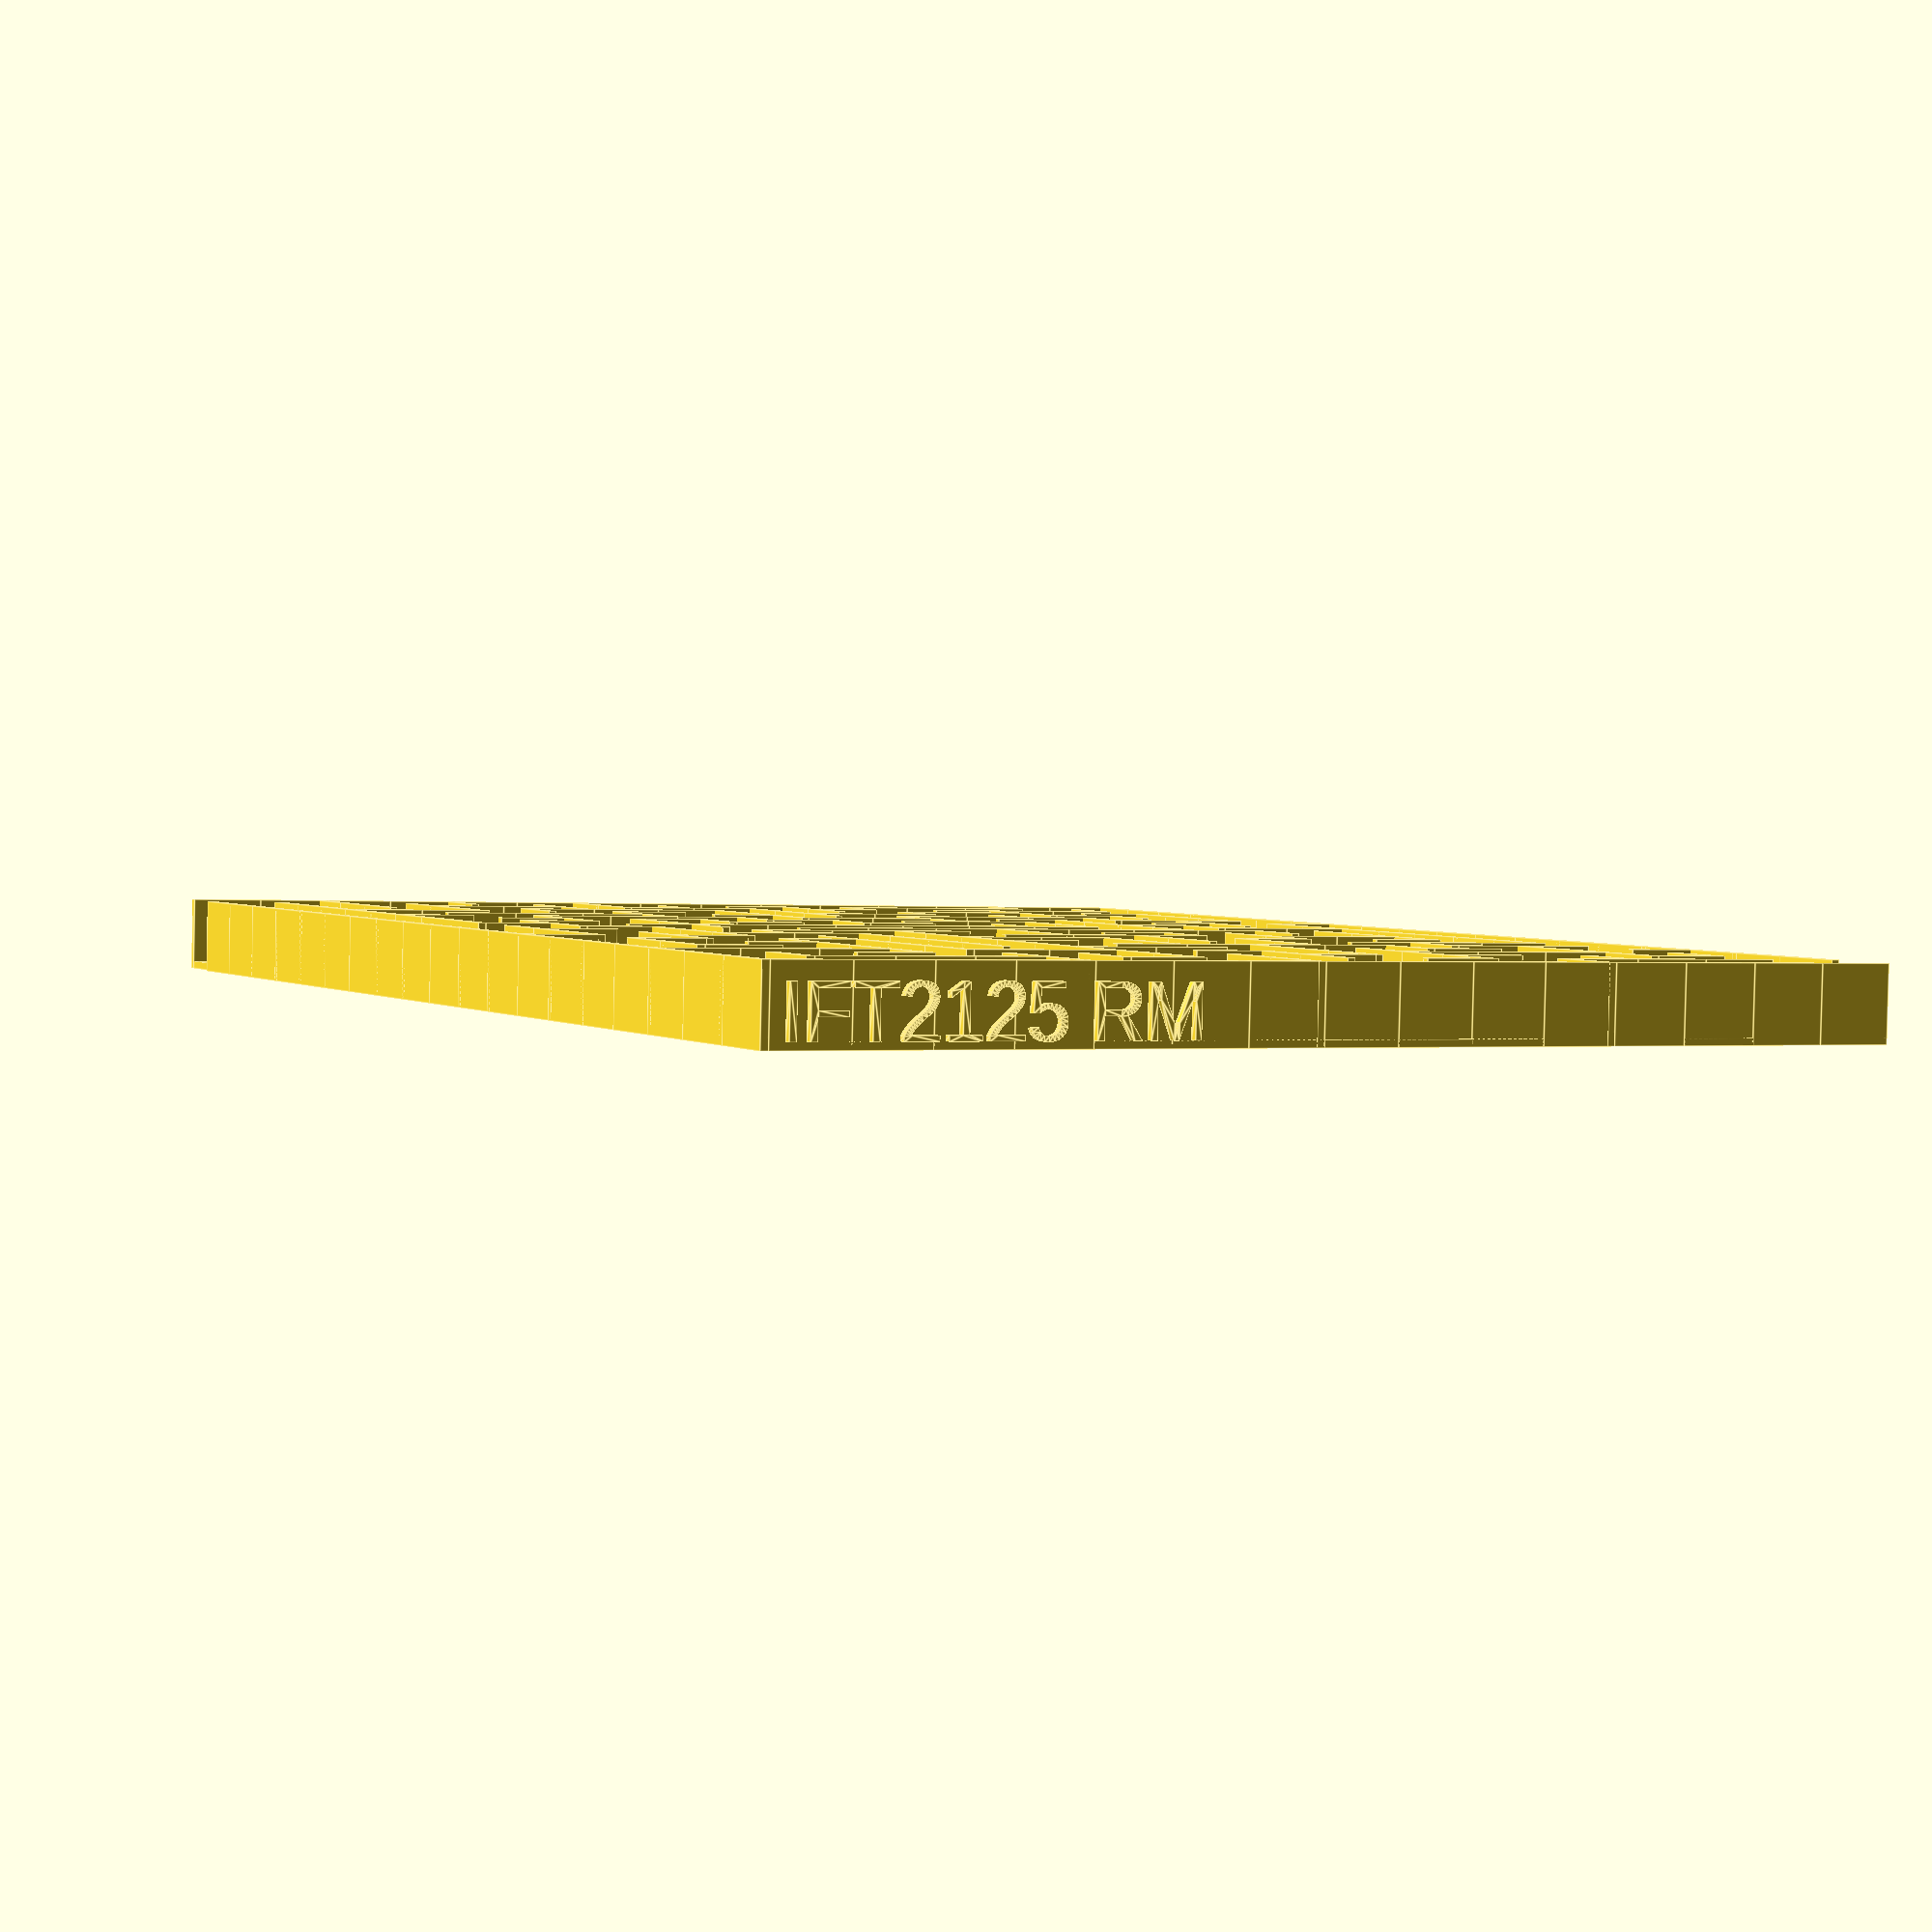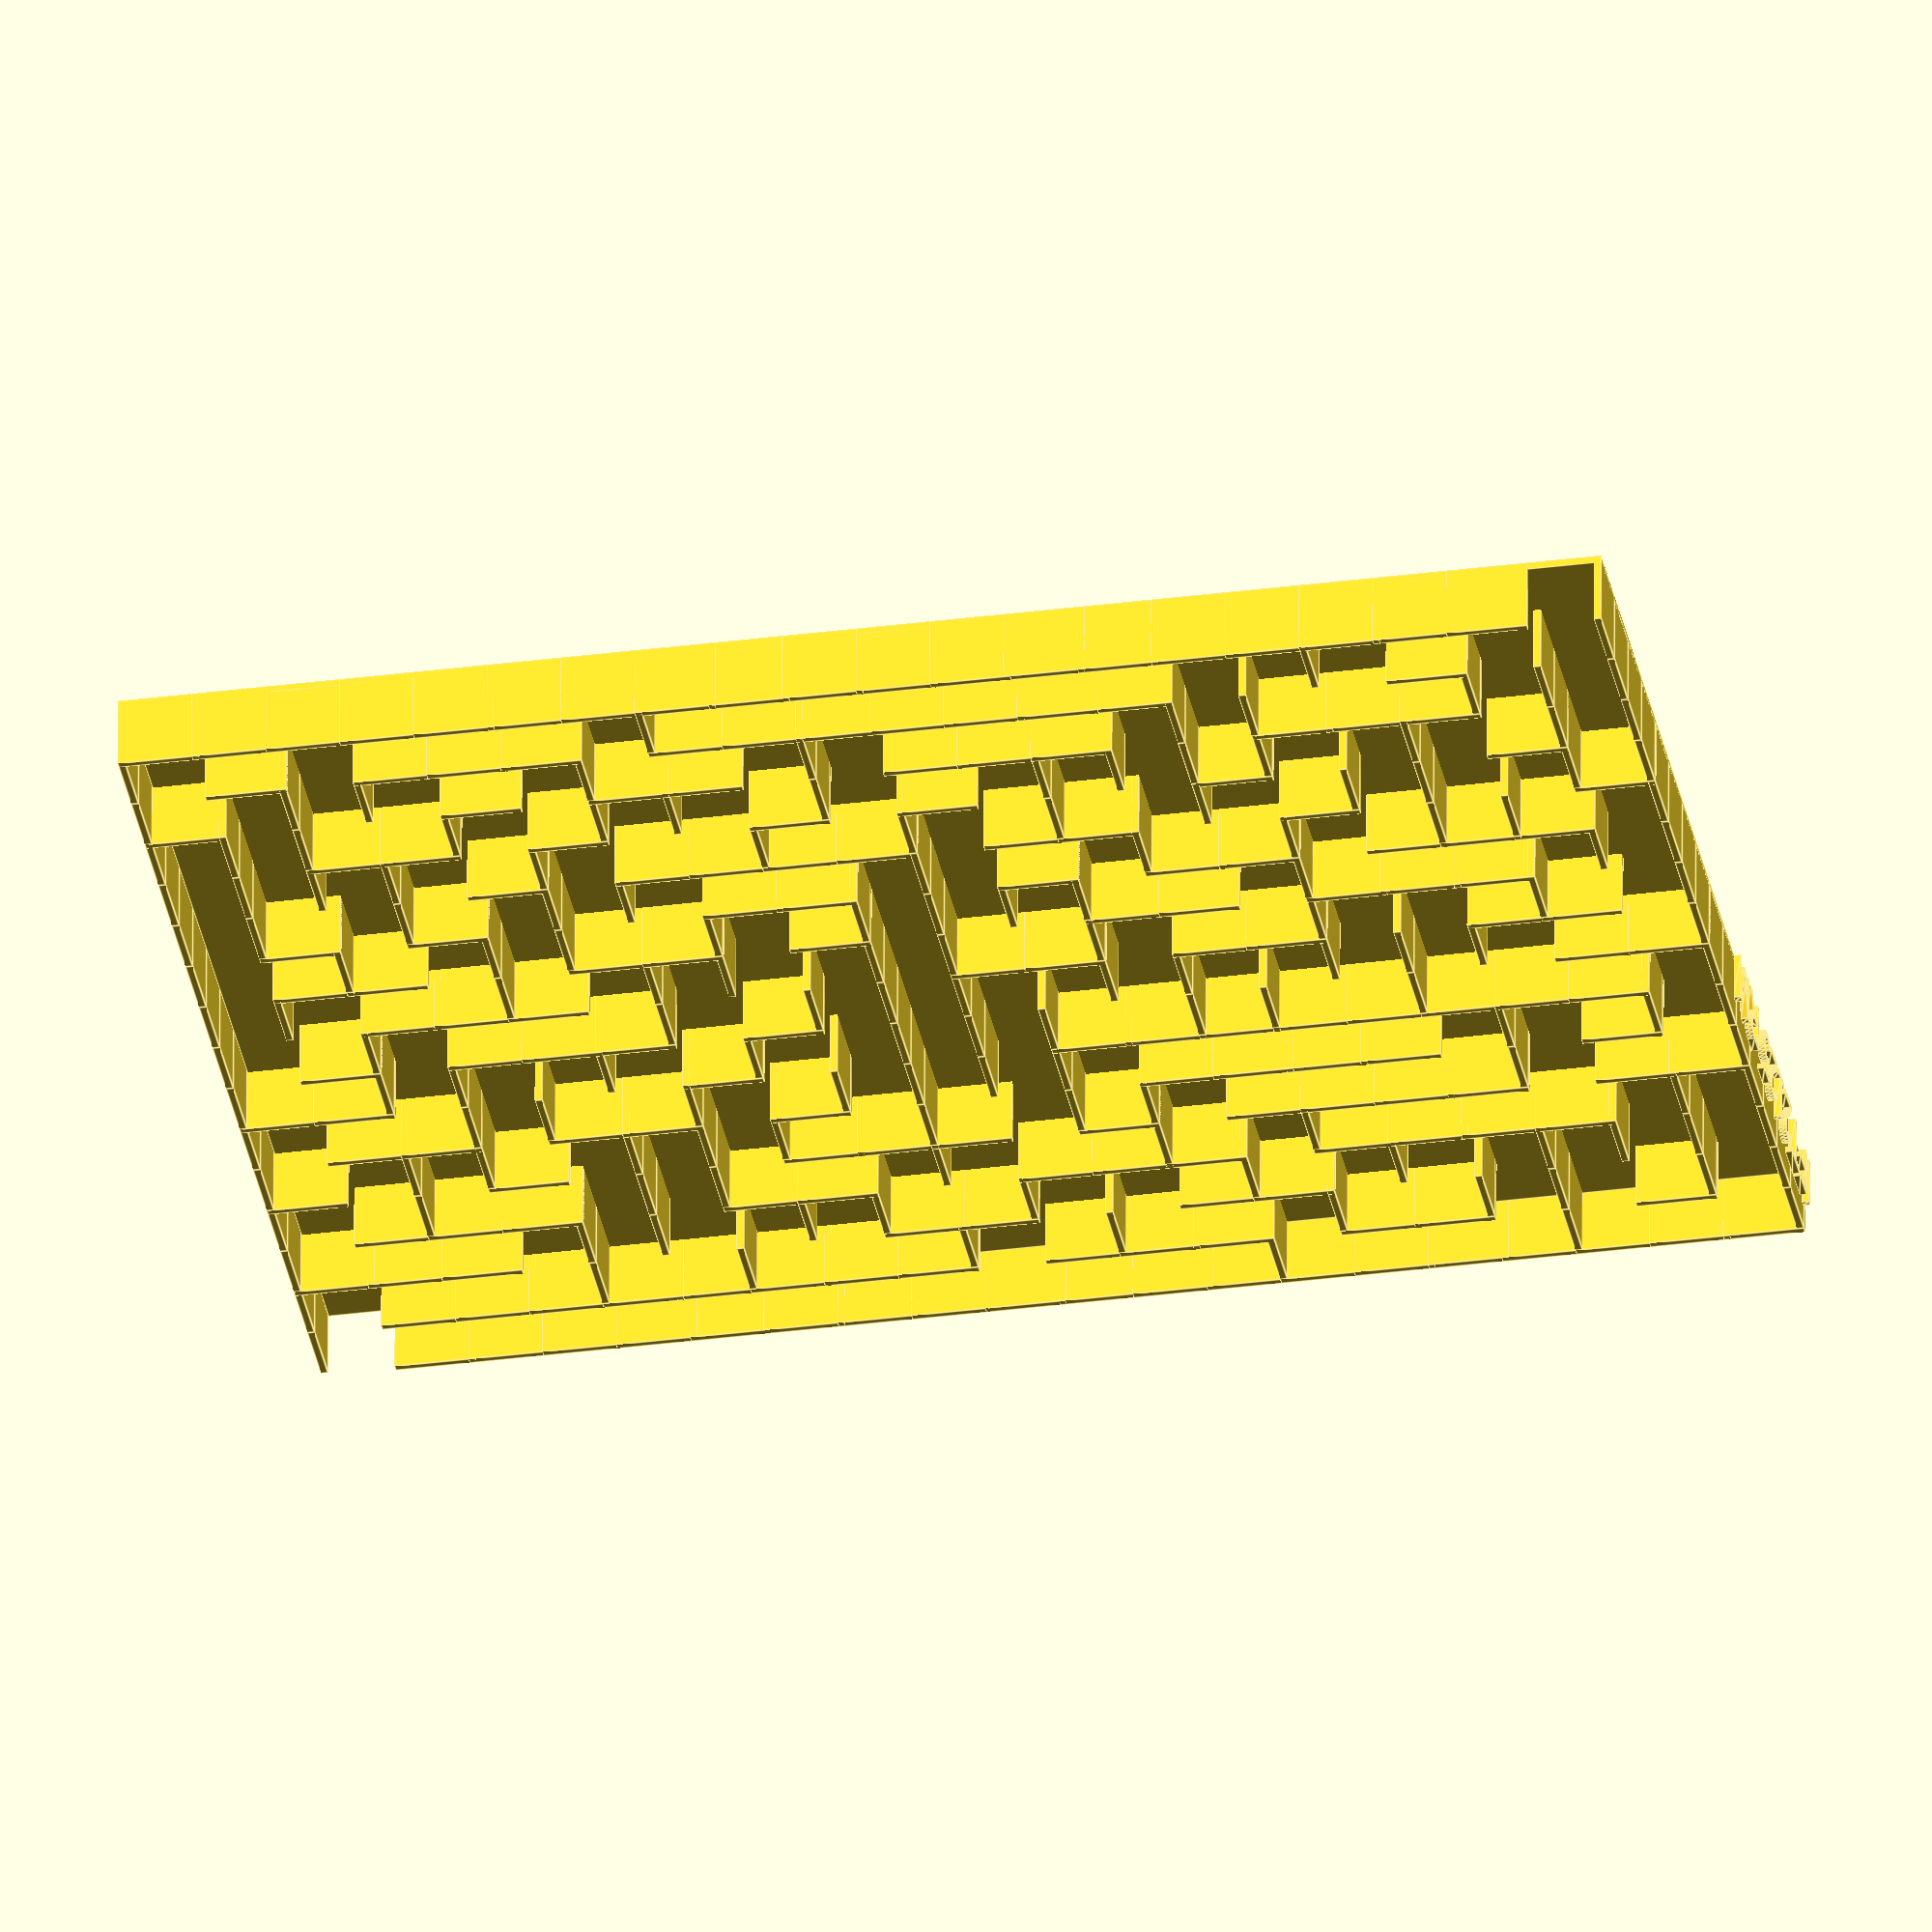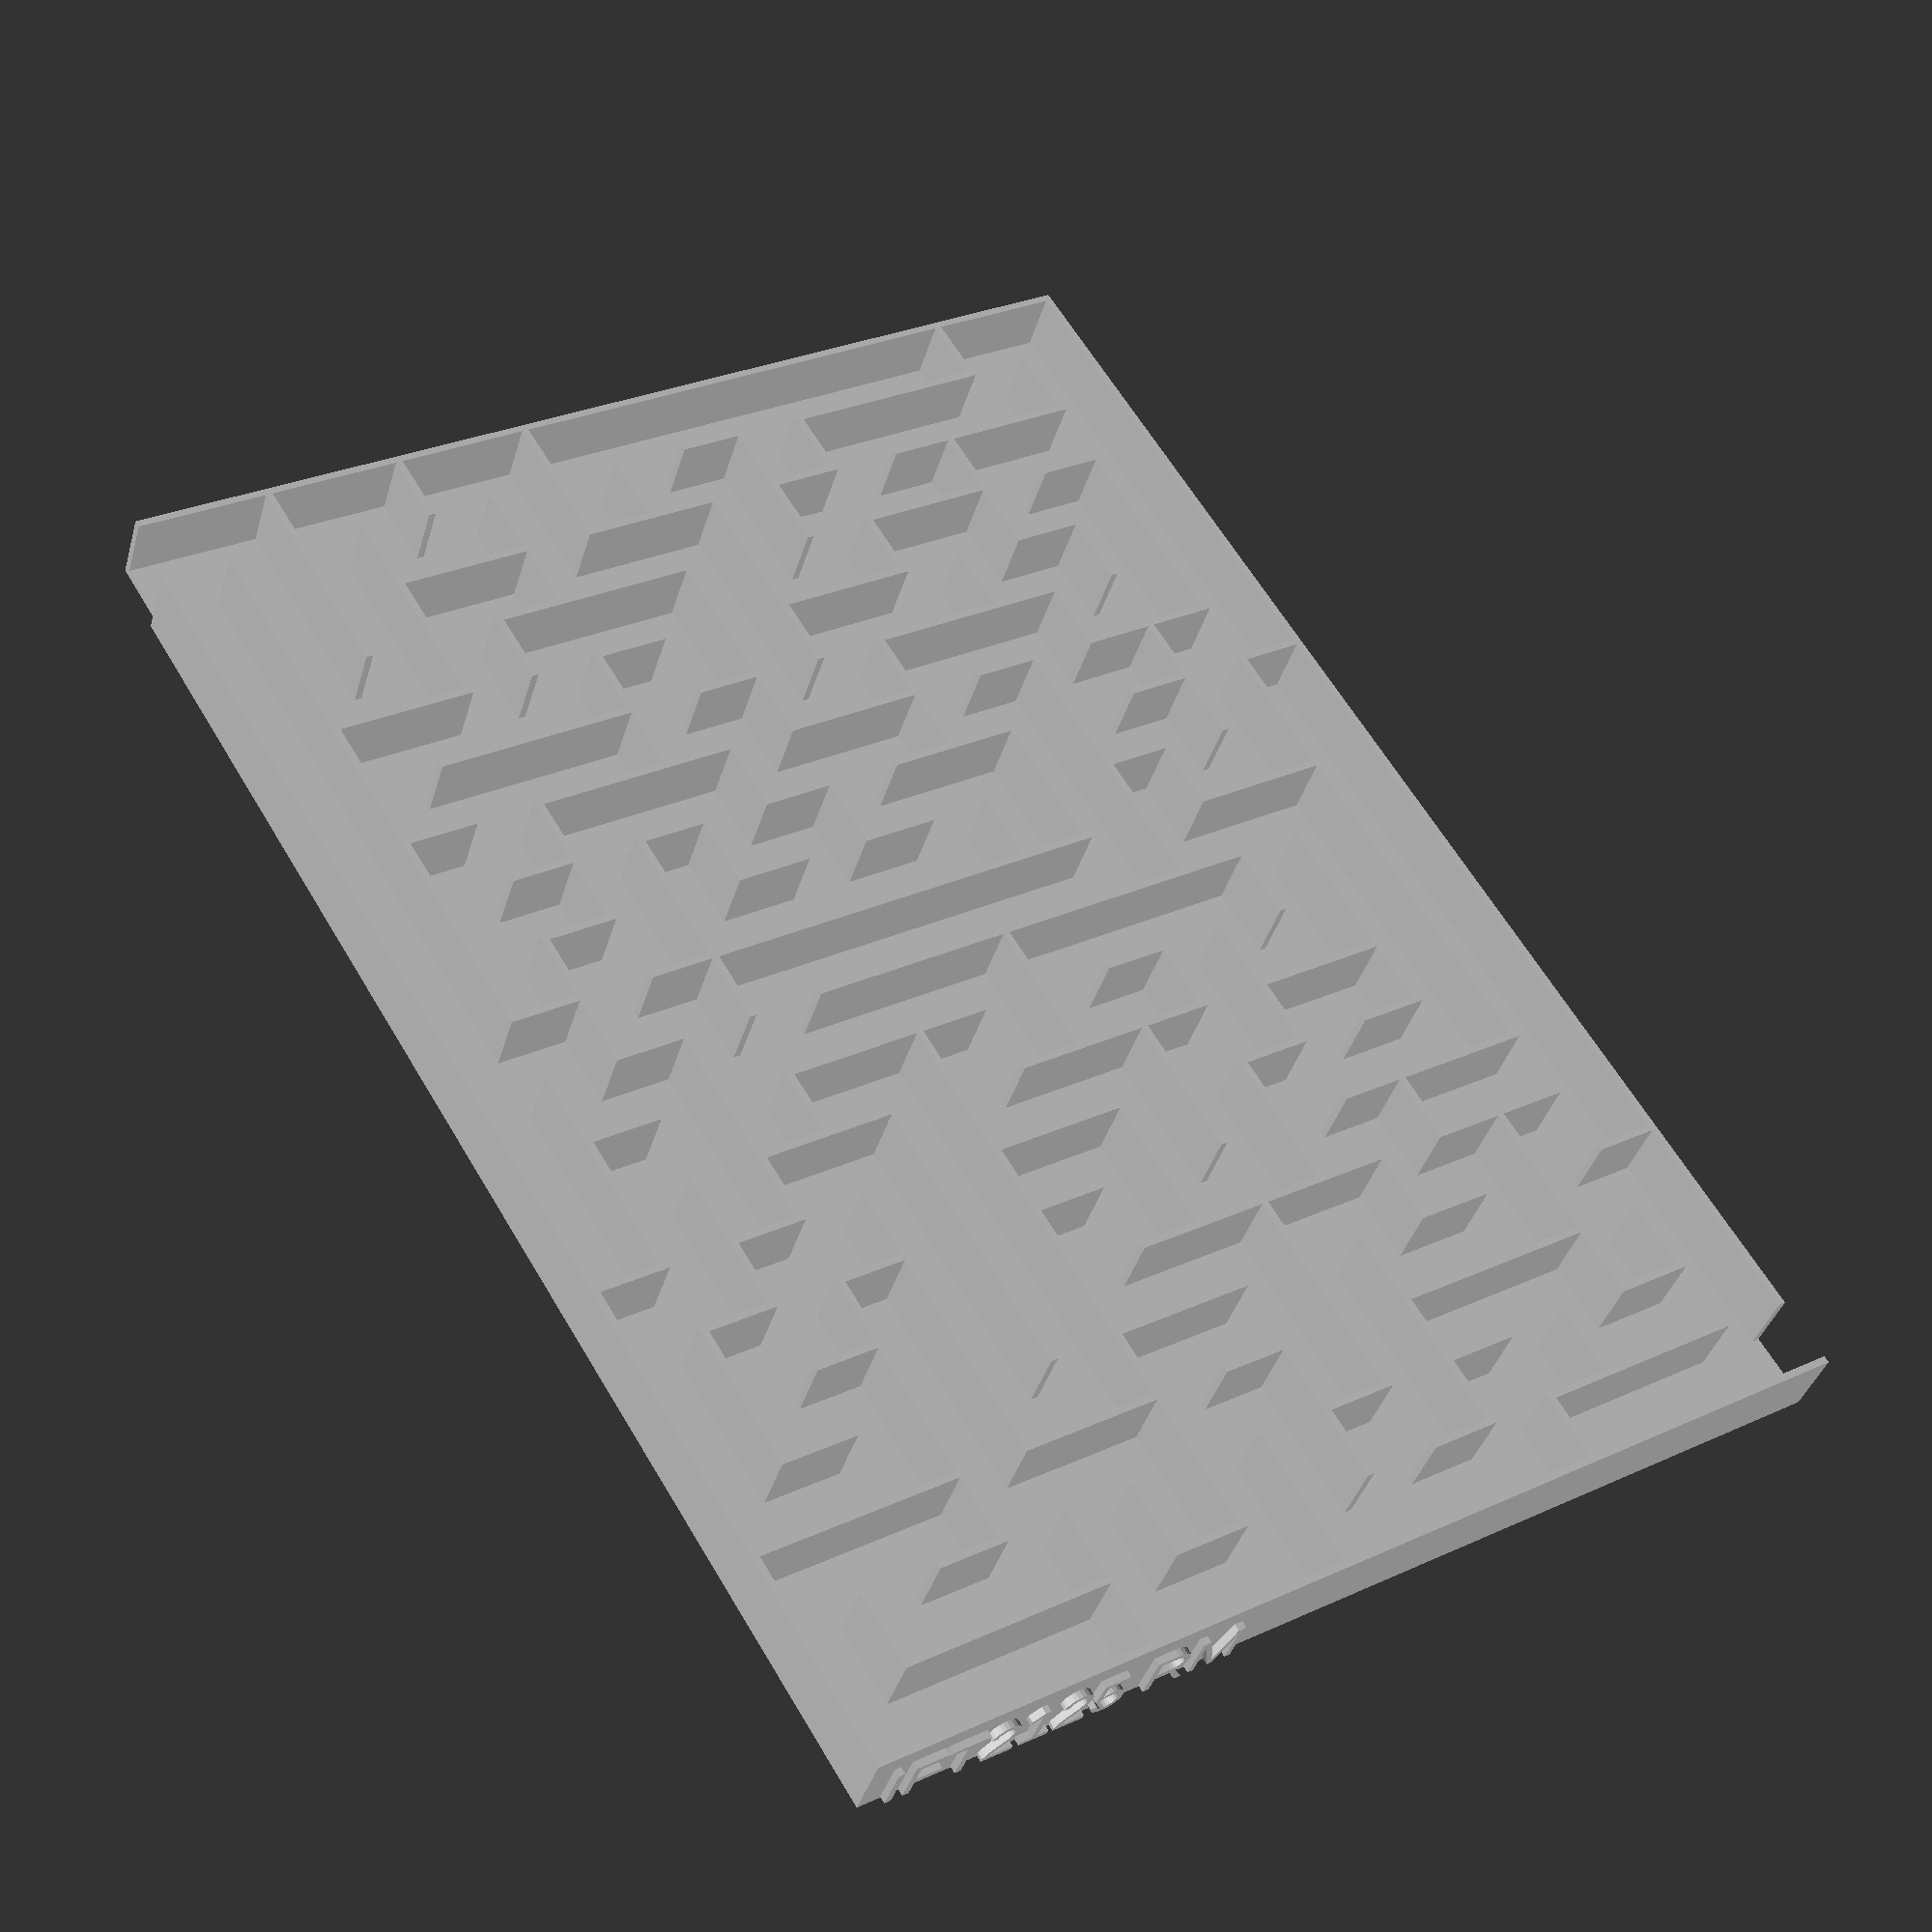
<openscad>
// Labyrinth generated for openscad 
// IFT2125 - H24 
// Authors : Bio Samir Gbian, Johann Sourou
            difference(){
            union(){
            // base plate
            translate([0,0,0]){cube([150, 200, 1], center=false);}
 translate([0, 200, 0]){cube([10,1,10], center=false);}
 translate([10, 200, 0]){cube([10,1,10], center=false);}
 translate([20, 200, 0]){cube([10,1,10], center=false);}
 translate([30, 200, 0]){cube([10,1,10], center=false);}
 translate([40, 200, 0]){cube([10,1,10], center=false);}
 translate([50, 200, 0]){cube([10,1,10], center=false);}
 translate([60, 200, 0]){cube([10,1,10], center=false);}
 translate([70, 200, 0]){cube([10,1,10], center=false);}
 translate([80, 200, 0]){cube([10,1,10], center=false);}
 translate([90, 200, 0]){cube([10,1,10], center=false);}
 translate([100, 200, 0]){cube([10,1,10], center=false);}
 translate([110, 200, 0]){cube([10,1,10], center=false);}
 translate([120, 200, 0]){cube([10,1,10], center=false);}
 translate([130, 200, 0]){cube([10,1,10], center=false);}
 translate([140, 200, 0]){cube([10,1,10], center=false);}
 translate([80, 190, 0]){cube([10,1,10], center=false);}
 translate([100, 190, 0]){cube([10,1,10], center=false);}
 translate([110, 190, 0]){cube([10,1,10], center=false);}
 translate([120, 190, 0]){cube([10,1,10], center=false);}
 translate([30, 180, 0]){cube([10,1,10], center=false);}
 translate([40, 180, 0]){cube([10,1,10], center=false);}
 translate([60, 180, 0]){cube([10,1,10], center=false);}
 translate([70, 180, 0]){cube([10,1,10], center=false);}
 translate([90, 180, 0]){cube([10,1,10], center=false);}
 translate([110, 180, 0]){cube([10,1,10], center=false);}
 translate([120, 180, 0]){cube([10,1,10], center=false);}
 translate([130, 180, 0]){cube([10,1,10], center=false);}
 translate([40, 170, 0]){cube([10,1,10], center=false);}
 translate([50, 170, 0]){cube([10,1,10], center=false);}
 translate([60, 170, 0]){cube([10,1,10], center=false);}
 translate([100, 170, 0]){cube([10,1,10], center=false);}
 translate([110, 170, 0]){cube([10,1,10], center=false);}
 translate([130, 170, 0]){cube([10,1,10], center=false);}
 translate([10, 160, 0]){cube([10,1,10], center=false);}
 translate([20, 160, 0]){cube([10,1,10], center=false);}
 translate([50, 160, 0]){cube([10,1,10], center=false);}
 translate([80, 160, 0]){cube([10,1,10], center=false);}
 translate([90, 160, 0]){cube([10,1,10], center=false);}
 translate([120, 160, 0]){cube([10,1,10], center=false);}
 translate([20, 150, 0]){cube([10,1,10], center=false);}
 translate([30, 150, 0]){cube([10,1,10], center=false);}
 translate([40, 150, 0]){cube([10,1,10], center=false);}
 translate([60, 150, 0]){cube([10,1,10], center=false);}
 translate([90, 150, 0]){cube([10,1,10], center=false);}
 translate([100, 150, 0]){cube([10,1,10], center=false);}
 translate([110, 150, 0]){cube([10,1,10], center=false);}
 translate([10, 140, 0]){cube([10,1,10], center=false);}
 translate([30, 140, 0]){cube([10,1,10], center=false);}
 translate([40, 140, 0]){cube([10,1,10], center=false);}
 translate([50, 140, 0]){cube([10,1,10], center=false);}
 translate([70, 140, 0]){cube([10,1,10], center=false);}
 translate([80, 140, 0]){cube([10,1,10], center=false);}
 translate([100, 140, 0]){cube([10,1,10], center=false);}
 translate([120, 140, 0]){cube([10,1,10], center=false);}
 translate([130, 140, 0]){cube([10,1,10], center=false);}
 translate([20, 130, 0]){cube([10,1,10], center=false);}
 translate([40, 130, 0]){cube([10,1,10], center=false);}
 translate([60, 130, 0]){cube([10,1,10], center=false);}
 translate([80, 130, 0]){cube([10,1,10], center=false);}
 translate([90, 130, 0]){cube([10,1,10], center=false);}
 translate([120, 130, 0]){cube([10,1,10], center=false);}
 translate([140, 130, 0]){cube([10,1,10], center=false);}
 translate([20, 120, 0]){cube([10,1,10], center=false);}
 translate([50, 120, 0]){cube([10,1,10], center=false);}
 translate([70, 120, 0]){cube([10,1,10], center=false);}
 translate([110, 120, 0]){cube([10,1,10], center=false);}
 translate([10, 110, 0]){cube([10,1,10], center=false);}
 translate([30, 110, 0]){cube([10,1,10], center=false);}
 translate([40, 110, 0]){cube([10,1,10], center=false);}
 translate([50, 110, 0]){cube([10,1,10], center=false);}
 translate([60, 110, 0]){cube([10,1,10], center=false);}
 translate([70, 110, 0]){cube([10,1,10], center=false);}
 translate([80, 110, 0]){cube([10,1,10], center=false);}
 translate([90, 110, 0]){cube([10,1,10], center=false);}
 translate([120, 110, 0]){cube([10,1,10], center=false);}
 translate([130, 110, 0]){cube([10,1,10], center=false);}
 translate([20, 100, 0]){cube([10,1,10], center=false);}
 translate([50, 100, 0]){cube([10,1,10], center=false);}
 translate([60, 100, 0]){cube([10,1,10], center=false);}
 translate([70, 100, 0]){cube([10,1,10], center=false);}
 translate([80, 100, 0]){cube([10,1,10], center=false);}
 translate([90, 100, 0]){cube([10,1,10], center=false);}
 translate([100, 100, 0]){cube([10,1,10], center=false);}
 translate([110, 100, 0]){cube([10,1,10], center=false);}
 translate([10, 90, 0]){cube([10,1,10], center=false);}
 translate([40, 90, 0]){cube([10,1,10], center=false);}
 translate([50, 90, 0]){cube([10,1,10], center=false);}
 translate([60, 90, 0]){cube([10,1,10], center=false);}
 translate([90, 90, 0]){cube([10,1,10], center=false);}
 translate([30, 80, 0]){cube([10,1,10], center=false);}
 translate([40, 80, 0]){cube([10,1,10], center=false);}
 translate([70, 80, 0]){cube([10,1,10], center=false);}
 translate([80, 80, 0]){cube([10,1,10], center=false);}
 translate([90, 80, 0]){cube([10,1,10], center=false);}
 translate([110, 80, 0]){cube([10,1,10], center=false);}
 translate([120, 80, 0]){cube([10,1,10], center=false);}
 translate([0, 70, 0]){cube([10,1,10], center=false);}
 translate([20, 70, 0]){cube([10,1,10], center=false);}
 translate([60, 70, 0]){cube([10,1,10], center=false);}
 translate([70, 70, 0]){cube([10,1,10], center=false);}
 translate([100, 70, 0]){cube([10,1,10], center=false);}
 translate([120, 70, 0]){cube([10,1,10], center=false);}
 translate([10, 60, 0]){cube([10,1,10], center=false);}
 translate([30, 60, 0]){cube([10,1,10], center=false);}
 translate([60, 60, 0]){cube([10,1,10], center=false);}
 translate([110, 60, 0]){cube([10,1,10], center=false);}
 translate([120, 60, 0]){cube([10,1,10], center=false);}
 translate([130, 60, 0]){cube([10,1,10], center=false);}
 translate([20, 50, 0]){cube([10,1,10], center=false);}
 translate([70, 50, 0]){cube([10,1,10], center=false);}
 translate([80, 50, 0]){cube([10,1,10], center=false);}
 translate([90, 50, 0]){cube([10,1,10], center=false);}
 translate([100, 50, 0]){cube([10,1,10], center=false);}
 translate([120, 50, 0]){cube([10,1,10], center=false);}
 translate([130, 50, 0]){cube([10,1,10], center=false);}
 translate([10, 40, 0]){cube([10,1,10], center=false);}
 translate([60, 40, 0]){cube([10,1,10], center=false);}
 translate([70, 40, 0]){cube([10,1,10], center=false);}
 translate([110, 40, 0]){cube([10,1,10], center=false);}
 translate([140, 40, 0]){cube([10,1,10], center=false);}
 translate([0, 30, 0]){cube([10,1,10], center=false);}
 translate([10, 30, 0]){cube([10,1,10], center=false);}
 translate([20, 30, 0]){cube([10,1,10], center=false);}
 translate([40, 30, 0]){cube([10,1,10], center=false);}
 translate([50, 30, 0]){cube([10,1,10], center=false);}
 translate([70, 30, 0]){cube([10,1,10], center=false);}
 translate([100, 30, 0]){cube([10,1,10], center=false);}
 translate([110, 30, 0]){cube([10,1,10], center=false);}
 translate([120, 30, 0]){cube([10,1,10], center=false);}
 translate([20, 20, 0]){cube([10,1,10], center=false);}
 translate([80, 20, 0]){cube([10,1,10], center=false);}
 translate([100, 20, 0]){cube([10,1,10], center=false);}
 translate([130, 20, 0]){cube([10,1,10], center=false);}
 translate([10, 10, 0]){cube([10,1,10], center=false);}
 translate([20, 10, 0]){cube([10,1,10], center=false);}
 translate([30, 10, 0]){cube([10,1,10], center=false);}
 translate([50, 10, 0]){cube([10,1,10], center=false);}
 translate([90, 10, 0]){cube([10,1,10], center=false);}
 translate([110, 10, 0]){cube([10,1,10], center=false);}
 translate([120, 10, 0]){cube([10,1,10], center=false);}
 translate([130, 10, 0]){cube([10,1,10], center=false);}
 translate([0, 0, 0]){cube([10,1,10], center=false);}
 translate([10, 0, 0]){cube([10,1,10], center=false);}
 translate([20, 0, 0]){cube([10,1,10], center=false);}
 translate([30, 0, 0]){cube([10,1,10], center=false);}
 translate([40, 0, 0]){cube([10,1,10], center=false);}
 translate([50, 0, 0]){cube([10,1,10], center=false);}
 translate([60, 0, 0]){cube([10,1,10], center=false);}
 translate([70, 0, 0]){cube([10,1,10], center=false);}
 translate([80, 0, 0]){cube([10,1,10], center=false);}
 translate([90, 0, 0]){cube([10,1,10], center=false);}
 translate([100, 0, 0]){cube([10,1,10], center=false);}
 translate([110, 0, 0]){cube([10,1,10], center=false);}
 translate([120, 0, 0]){cube([10,1,10], center=false);}
 translate([130, 0, 0]){cube([10,1,10], center=false);}
 translate([140, 0, 0]){cube([10,1,10], center=false);}
 translate([20, 190, 0]){rotate([0,0,90]){cube([11,1,10], center=false);}}
 translate([40, 190, 0]){rotate([0,0,90]){cube([11,1,10], center=false);}}
 translate([60, 190, 0]){rotate([0,0,90]){cube([11,1,10], center=false);}}
 translate([130, 190, 0]){rotate([0,0,90]){cube([11,1,10], center=false);}}
 translate([150, 190, 0]){rotate([0,0,90]){cube([11,1,10], center=false);}}
 translate([0, 180, 0]){rotate([0,0,90]){cube([11,1,10], center=false);}}
 translate([10, 180, 0]){rotate([0,0,90]){cube([11,1,10], center=false);}}
 translate([20, 180, 0]){rotate([0,0,90]){cube([11,1,10], center=false);}}
 translate([30, 180, 0]){rotate([0,0,90]){cube([11,1,10], center=false);}}
 translate([50, 180, 0]){rotate([0,0,90]){cube([11,1,10], center=false);}}
 translate([60, 180, 0]){rotate([0,0,90]){cube([11,1,10], center=false);}}
 translate([70, 180, 0]){rotate([0,0,90]){cube([11,1,10], center=false);}}
 translate([90, 180, 0]){rotate([0,0,90]){cube([11,1,10], center=false);}}
 translate([100, 180, 0]){rotate([0,0,90]){cube([11,1,10], center=false);}}
 translate([140, 180, 0]){rotate([0,0,90]){cube([11,1,10], center=false);}}
 translate([150, 180, 0]){rotate([0,0,90]){cube([11,1,10], center=false);}}
 translate([0, 170, 0]){rotate([0,0,90]){cube([11,1,10], center=false);}}
 translate([10, 170, 0]){rotate([0,0,90]){cube([11,1,10], center=false);}}
 translate([20, 170, 0]){rotate([0,0,90]){cube([11,1,10], center=false);}}
 translate([30, 170, 0]){rotate([0,0,90]){cube([11,1,10], center=false);}}
 translate([50, 170, 0]){rotate([0,0,90]){cube([11,1,10], center=false);}}
 translate([80, 170, 0]){rotate([0,0,90]){cube([11,1,10], center=false);}}
 translate([90, 170, 0]){rotate([0,0,90]){cube([11,1,10], center=false);}}
 translate([120, 170, 0]){rotate([0,0,90]){cube([11,1,10], center=false);}}
 translate([150, 170, 0]){rotate([0,0,90]){cube([11,1,10], center=false);}}
 translate([0, 160, 0]){rotate([0,0,90]){cube([11,1,10], center=false);}}
 translate([10, 160, 0]){rotate([0,0,90]){cube([11,1,10], center=false);}}
 translate([30, 160, 0]){rotate([0,0,90]){cube([11,1,10], center=false);}}
 translate([40, 160, 0]){rotate([0,0,90]){cube([11,1,10], center=false);}}
 translate([70, 160, 0]){rotate([0,0,90]){cube([11,1,10], center=false);}}
 translate([80, 160, 0]){rotate([0,0,90]){cube([11,1,10], center=false);}}
 translate([100, 160, 0]){rotate([0,0,90]){cube([11,1,10], center=false);}}
 translate([120, 160, 0]){rotate([0,0,90]){cube([11,1,10], center=false);}}
 translate([140, 160, 0]){rotate([0,0,90]){cube([11,1,10], center=false);}}
 translate([150, 160, 0]){rotate([0,0,90]){cube([11,1,10], center=false);}}
 translate([0, 150, 0]){rotate([0,0,90]){cube([11,1,10], center=false);}}
 translate([10, 150, 0]){rotate([0,0,90]){cube([11,1,10], center=false);}}
 translate([50, 150, 0]){rotate([0,0,90]){cube([11,1,10], center=false);}}
 translate([70, 150, 0]){rotate([0,0,90]){cube([11,1,10], center=false);}}
 translate([80, 150, 0]){rotate([0,0,90]){cube([11,1,10], center=false);}}
 translate([110, 150, 0]){rotate([0,0,90]){cube([11,1,10], center=false);}}
 translate([130, 150, 0]){rotate([0,0,90]){cube([11,1,10], center=false);}}
 translate([140, 150, 0]){rotate([0,0,90]){cube([11,1,10], center=false);}}
 translate([150, 150, 0]){rotate([0,0,90]){cube([11,1,10], center=false);}}
 translate([0, 140, 0]){rotate([0,0,90]){cube([11,1,10], center=false);}}
 translate([10, 140, 0]){rotate([0,0,90]){cube([11,1,10], center=false);}}
 translate([50, 140, 0]){rotate([0,0,90]){cube([11,1,10], center=false);}}
 translate([70, 140, 0]){rotate([0,0,90]){cube([11,1,10], center=false);}}
 translate([90, 140, 0]){rotate([0,0,90]){cube([11,1,10], center=false);}}
 translate([120, 140, 0]){rotate([0,0,90]){cube([11,1,10], center=false);}}
 translate([140, 140, 0]){rotate([0,0,90]){cube([11,1,10], center=false);}}
 translate([150, 140, 0]){rotate([0,0,90]){cube([11,1,10], center=false);}}
 translate([0, 130, 0]){rotate([0,0,90]){cube([11,1,10], center=false);}}
 translate([10, 130, 0]){rotate([0,0,90]){cube([11,1,10], center=false);}}
 translate([30, 130, 0]){rotate([0,0,90]){cube([11,1,10], center=false);}}
 translate([60, 130, 0]){rotate([0,0,90]){cube([11,1,10], center=false);}}
 translate([90, 130, 0]){rotate([0,0,90]){cube([11,1,10], center=false);}}
 translate([110, 130, 0]){rotate([0,0,90]){cube([11,1,10], center=false);}}
 translate([130, 130, 0]){rotate([0,0,90]){cube([11,1,10], center=false);}}
 translate([150, 130, 0]){rotate([0,0,90]){cube([11,1,10], center=false);}}
 translate([0, 120, 0]){rotate([0,0,90]){cube([11,1,10], center=false);}}
 translate([10, 120, 0]){rotate([0,0,90]){cube([11,1,10], center=false);}}
 translate([30, 120, 0]){rotate([0,0,90]){cube([11,1,10], center=false);}}
 translate([40, 120, 0]){rotate([0,0,90]){cube([11,1,10], center=false);}}
 translate([50, 120, 0]){rotate([0,0,90]){cube([11,1,10], center=false);}}
 translate([70, 120, 0]){rotate([0,0,90]){cube([11,1,10], center=false);}}
 translate([100, 120, 0]){rotate([0,0,90]){cube([11,1,10], center=false);}}
 translate([110, 120, 0]){rotate([0,0,90]){cube([11,1,10], center=false);}}
 translate([130, 120, 0]){rotate([0,0,90]){cube([11,1,10], center=false);}}
 translate([140, 120, 0]){rotate([0,0,90]){cube([11,1,10], center=false);}}
 translate([150, 120, 0]){rotate([0,0,90]){cube([11,1,10], center=false);}}
 translate([0, 110, 0]){rotate([0,0,90]){cube([11,1,10], center=false);}}
 translate([10, 110, 0]){rotate([0,0,90]){cube([11,1,10], center=false);}}
 translate([20, 110, 0]){rotate([0,0,90]){cube([11,1,10], center=false);}}
 translate([40, 110, 0]){rotate([0,0,90]){cube([11,1,10], center=false);}}
 translate([90, 110, 0]){rotate([0,0,90]){cube([11,1,10], center=false);}}
 translate([100, 110, 0]){rotate([0,0,90]){cube([11,1,10], center=false);}}
 translate([110, 110, 0]){rotate([0,0,90]){cube([11,1,10], center=false);}}
 translate([120, 110, 0]){rotate([0,0,90]){cube([11,1,10], center=false);}}
 translate([140, 110, 0]){rotate([0,0,90]){cube([11,1,10], center=false);}}
 translate([150, 110, 0]){rotate([0,0,90]){cube([11,1,10], center=false);}}
 translate([0, 100, 0]){rotate([0,0,90]){cube([11,1,10], center=false);}}
 translate([20, 100, 0]){rotate([0,0,90]){cube([11,1,10], center=false);}}
 translate([40, 100, 0]){rotate([0,0,90]){cube([11,1,10], center=false);}}
 translate([110, 100, 0]){rotate([0,0,90]){cube([11,1,10], center=false);}}
 translate([140, 100, 0]){rotate([0,0,90]){cube([11,1,10], center=false);}}
 translate([150, 100, 0]){rotate([0,0,90]){cube([11,1,10], center=false);}}
 translate([0, 90, 0]){rotate([0,0,90]){cube([11,1,10], center=false);}}
 translate([10, 90, 0]){rotate([0,0,90]){cube([11,1,10], center=false);}}
 translate([30, 90, 0]){rotate([0,0,90]){cube([11,1,10], center=false);}}
 translate([80, 90, 0]){rotate([0,0,90]){cube([11,1,10], center=false);}}
 translate([120, 90, 0]){rotate([0,0,90]){cube([11,1,10], center=false);}}
 translate([130, 90, 0]){rotate([0,0,90]){cube([11,1,10], center=false);}}
 translate([140, 90, 0]){rotate([0,0,90]){cube([11,1,10], center=false);}}
 translate([150, 90, 0]){rotate([0,0,90]){cube([11,1,10], center=false);}}
 translate([0, 80, 0]){rotate([0,0,90]){cube([11,1,10], center=false);}}
 translate([10, 80, 0]){rotate([0,0,90]){cube([11,1,10], center=false);}}
 translate([30, 80, 0]){rotate([0,0,90]){cube([11,1,10], center=false);}}
 translate([40, 80, 0]){rotate([0,0,90]){cube([11,1,10], center=false);}}
 translate([60, 80, 0]){rotate([0,0,90]){cube([11,1,10], center=false);}}
 translate([80, 80, 0]){rotate([0,0,90]){cube([11,1,10], center=false);}}
 translate([100, 80, 0]){rotate([0,0,90]){cube([11,1,10], center=false);}}
 translate([110, 80, 0]){rotate([0,0,90]){cube([11,1,10], center=false);}}
 translate([130, 80, 0]){rotate([0,0,90]){cube([11,1,10], center=false);}}
 translate([140, 80, 0]){rotate([0,0,90]){cube([11,1,10], center=false);}}
 translate([150, 80, 0]){rotate([0,0,90]){cube([11,1,10], center=false);}}
 translate([0, 70, 0]){rotate([0,0,90]){cube([11,1,10], center=false);}}
 translate([10, 70, 0]){rotate([0,0,90]){cube([11,1,10], center=false);}}
 translate([20, 70, 0]){rotate([0,0,90]){cube([11,1,10], center=false);}}
 translate([30, 70, 0]){rotate([0,0,90]){cube([11,1,10], center=false);}}
 translate([50, 70, 0]){rotate([0,0,90]){cube([11,1,10], center=false);}}
 translate([60, 70, 0]){rotate([0,0,90]){cube([11,1,10], center=false);}}
 translate([90, 70, 0]){rotate([0,0,90]){cube([11,1,10], center=false);}}
 translate([110, 70, 0]){rotate([0,0,90]){cube([11,1,10], center=false);}}
 translate([130, 70, 0]){rotate([0,0,90]){cube([11,1,10], center=false);}}
 translate([140, 70, 0]){rotate([0,0,90]){cube([11,1,10], center=false);}}
 translate([150, 70, 0]){rotate([0,0,90]){cube([11,1,10], center=false);}}
 translate([0, 60, 0]){rotate([0,0,90]){cube([11,1,10], center=false);}}
 translate([20, 60, 0]){rotate([0,0,90]){cube([11,1,10], center=false);}}
 translate([40, 60, 0]){rotate([0,0,90]){cube([11,1,10], center=false);}}
 translate([50, 60, 0]){rotate([0,0,90]){cube([11,1,10], center=false);}}
 translate([60, 60, 0]){rotate([0,0,90]){cube([11,1,10], center=false);}}
 translate([80, 60, 0]){rotate([0,0,90]){cube([11,1,10], center=false);}}
 translate([90, 60, 0]){rotate([0,0,90]){cube([11,1,10], center=false);}}
 translate([100, 60, 0]){rotate([0,0,90]){cube([11,1,10], center=false);}}
 translate([140, 60, 0]){rotate([0,0,90]){cube([11,1,10], center=false);}}
 translate([150, 60, 0]){rotate([0,0,90]){cube([11,1,10], center=false);}}
 translate([0, 50, 0]){rotate([0,0,90]){cube([11,1,10], center=false);}}
 translate([10, 50, 0]){rotate([0,0,90]){cube([11,1,10], center=false);}}
 translate([30, 50, 0]){rotate([0,0,90]){cube([11,1,10], center=false);}}
 translate([40, 50, 0]){rotate([0,0,90]){cube([11,1,10], center=false);}}
 translate([50, 50, 0]){rotate([0,0,90]){cube([11,1,10], center=false);}}
 translate([60, 50, 0]){rotate([0,0,90]){cube([11,1,10], center=false);}}
 translate([80, 50, 0]){rotate([0,0,90]){cube([11,1,10], center=false);}}
 translate([100, 50, 0]){rotate([0,0,90]){cube([11,1,10], center=false);}}
 translate([120, 50, 0]){rotate([0,0,90]){cube([11,1,10], center=false);}}
 translate([150, 50, 0]){rotate([0,0,90]){cube([11,1,10], center=false);}}
 translate([0, 40, 0]){rotate([0,0,90]){cube([11,1,10], center=false);}}
 translate([10, 40, 0]){rotate([0,0,90]){cube([11,1,10], center=false);}}
 translate([30, 40, 0]){rotate([0,0,90]){cube([11,1,10], center=false);}}
 translate([40, 40, 0]){rotate([0,0,90]){cube([11,1,10], center=false);}}
 translate([50, 40, 0]){rotate([0,0,90]){cube([11,1,10], center=false);}}
 translate([60, 40, 0]){rotate([0,0,90]){cube([11,1,10], center=false);}}
 translate([90, 40, 0]){rotate([0,0,90]){cube([11,1,10], center=false);}}
 translate([110, 40, 0]){rotate([0,0,90]){cube([11,1,10], center=false);}}
 translate([130, 40, 0]){rotate([0,0,90]){cube([11,1,10], center=false);}}
 translate([150, 40, 0]){rotate([0,0,90]){cube([11,1,10], center=false);}}
 translate([0, 30, 0]){rotate([0,0,90]){cube([11,1,10], center=false);}}
 translate([30, 30, 0]){rotate([0,0,90]){cube([11,1,10], center=false);}}
 translate([40, 30, 0]){rotate([0,0,90]){cube([11,1,10], center=false);}}
 translate([60, 30, 0]){rotate([0,0,90]){cube([11,1,10], center=false);}}
 translate([90, 30, 0]){rotate([0,0,90]){cube([11,1,10], center=false);}}
 translate([100, 30, 0]){rotate([0,0,90]){cube([11,1,10], center=false);}}
 translate([130, 30, 0]){rotate([0,0,90]){cube([11,1,10], center=false);}}
 translate([150, 30, 0]){rotate([0,0,90]){cube([11,1,10], center=false);}}
 translate([0, 20, 0]){rotate([0,0,90]){cube([11,1,10], center=false);}}
 translate([30, 20, 0]){rotate([0,0,90]){cube([11,1,10], center=false);}}
 translate([60, 20, 0]){rotate([0,0,90]){cube([11,1,10], center=false);}}
 translate([80, 20, 0]){rotate([0,0,90]){cube([11,1,10], center=false);}}
 translate([90, 20, 0]){rotate([0,0,90]){cube([11,1,10], center=false);}}
 translate([100, 20, 0]){rotate([0,0,90]){cube([11,1,10], center=false);}}
 translate([130, 20, 0]){rotate([0,0,90]){cube([11,1,10], center=false);}}
 translate([140, 20, 0]){rotate([0,0,90]){cube([11,1,10], center=false);}}
 translate([150, 20, 0]){rotate([0,0,90]){cube([11,1,10], center=false);}}
 translate([0, 10, 0]){rotate([0,0,90]){cube([11,1,10], center=false);}}
 translate([10, 10, 0]){rotate([0,0,90]){cube([11,1,10], center=false);}}
 translate([40, 10, 0]){rotate([0,0,90]){cube([11,1,10], center=false);}}
 translate([50, 10, 0]){rotate([0,0,90]){cube([11,1,10], center=false);}}
 translate([60, 10, 0]){rotate([0,0,90]){cube([11,1,10], center=false);}}
 translate([70, 10, 0]){rotate([0,0,90]){cube([11,1,10], center=false);}}
 translate([80, 10, 0]){rotate([0,0,90]){cube([11,1,10], center=false);}}
 translate([100, 10, 0]){rotate([0,0,90]){cube([11,1,10], center=false);}}
 translate([120, 10, 0]){rotate([0,0,90]){cube([11,1,10], center=false);}}
 translate([150, 10, 0]){rotate([0,0,90]){cube([11,1,10], center=false);}}
 translate([0, 0, 0]){rotate([0,0,90]){cube([11,1,10], center=false);}}
 translate([40, 0, 0]){rotate([0,0,90]){cube([11,1,10], center=false);}}
 translate([70, 0, 0]){rotate([0,0,90]){cube([11,1,10], center=false);}}
 translate([110, 0, 0]){rotate([0,0,90]){cube([11,1,10], center=false);}}

            // logo
            translate([1,-0.2,1]){
            rotate([90,0,0]){
            linear_extrude(1) text( "IFT2125 RM", size= 7.0);
            }
            }
            } }
            
</openscad>
<views>
elev=267.8 azim=153.1 roll=181.3 proj=p view=edges
elev=303.4 azim=259.6 roll=0.2 proj=o view=edges
elev=38.1 azim=328.4 roll=344.4 proj=p view=solid
</views>
